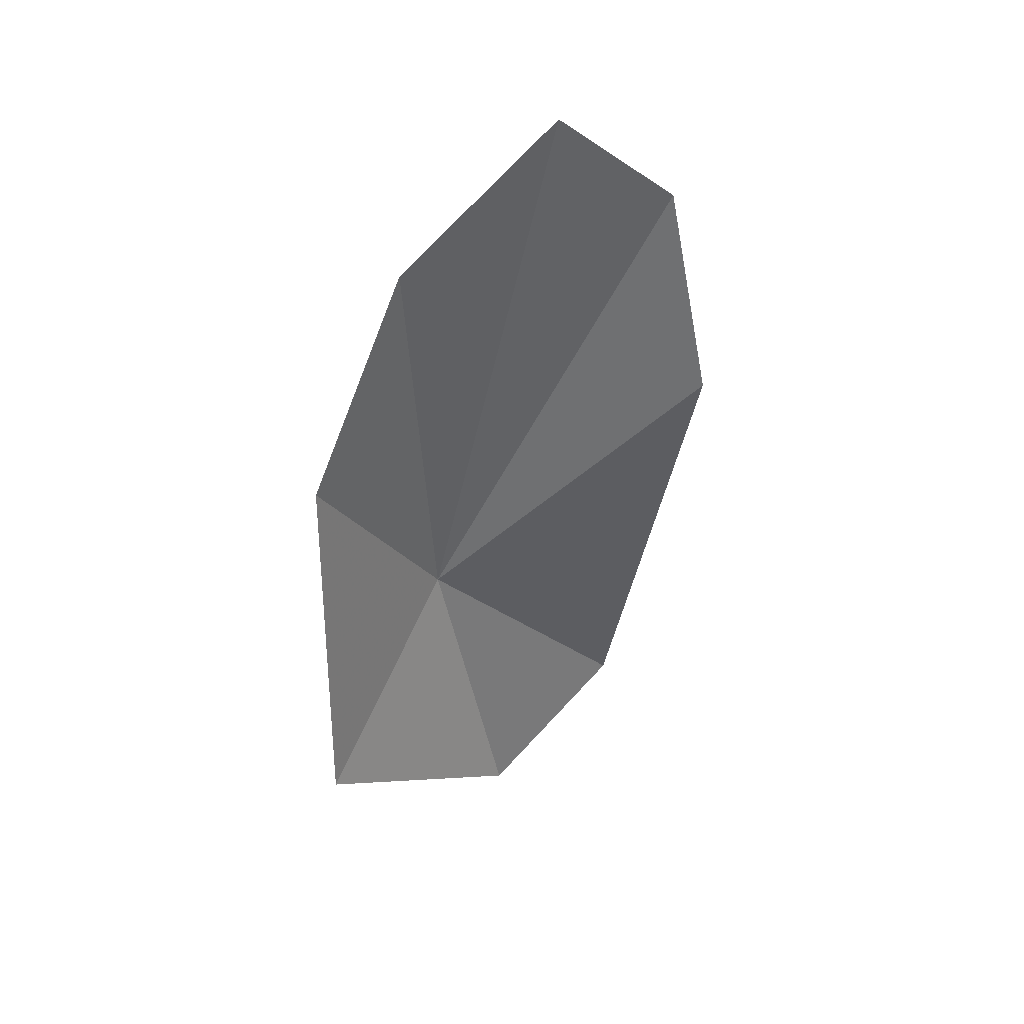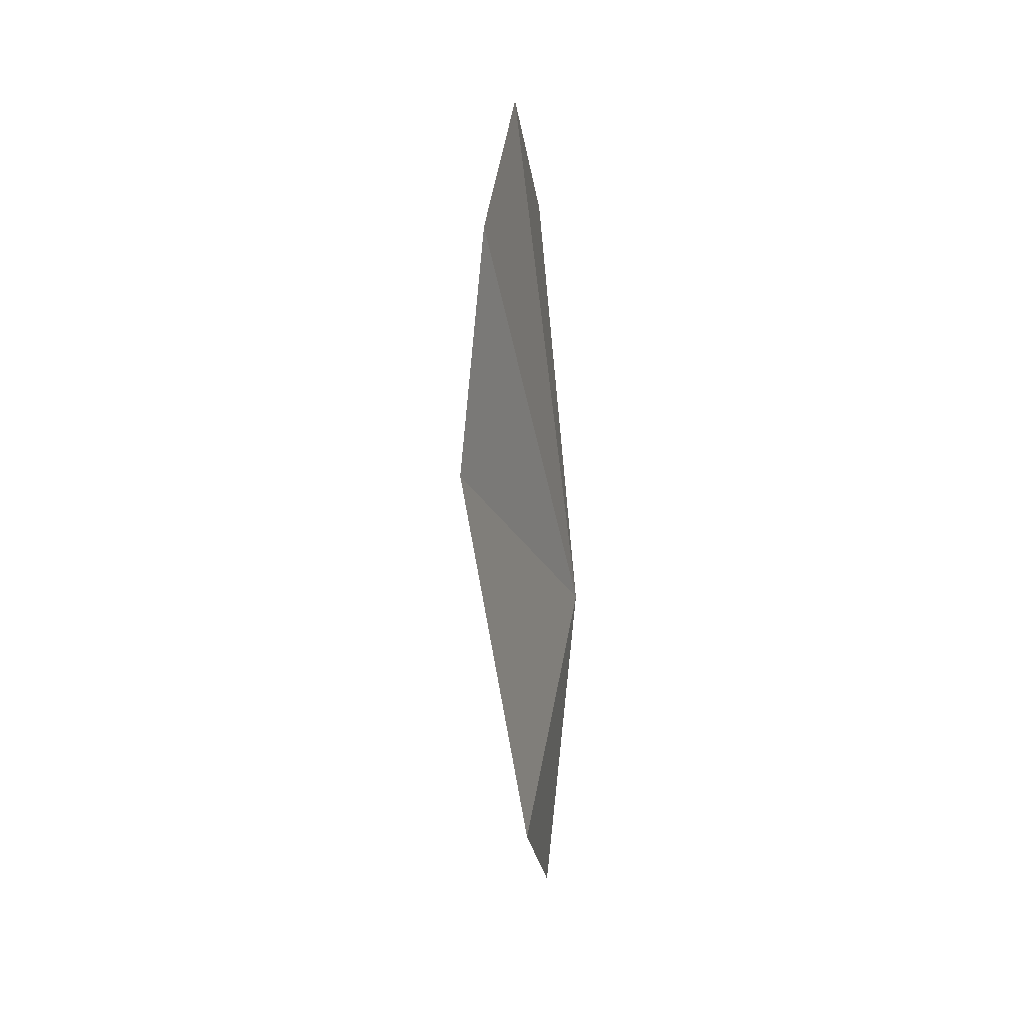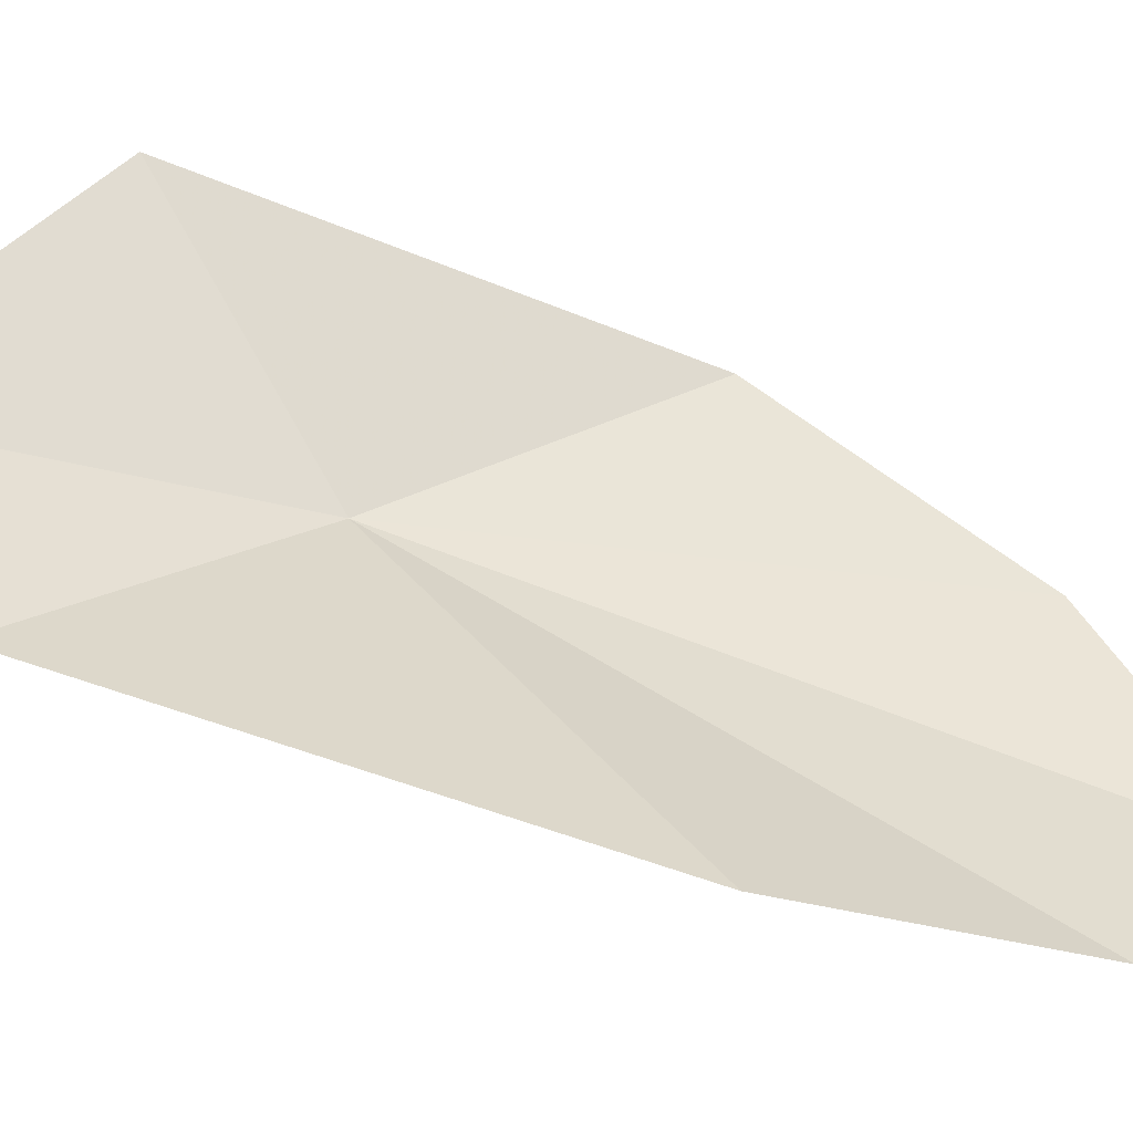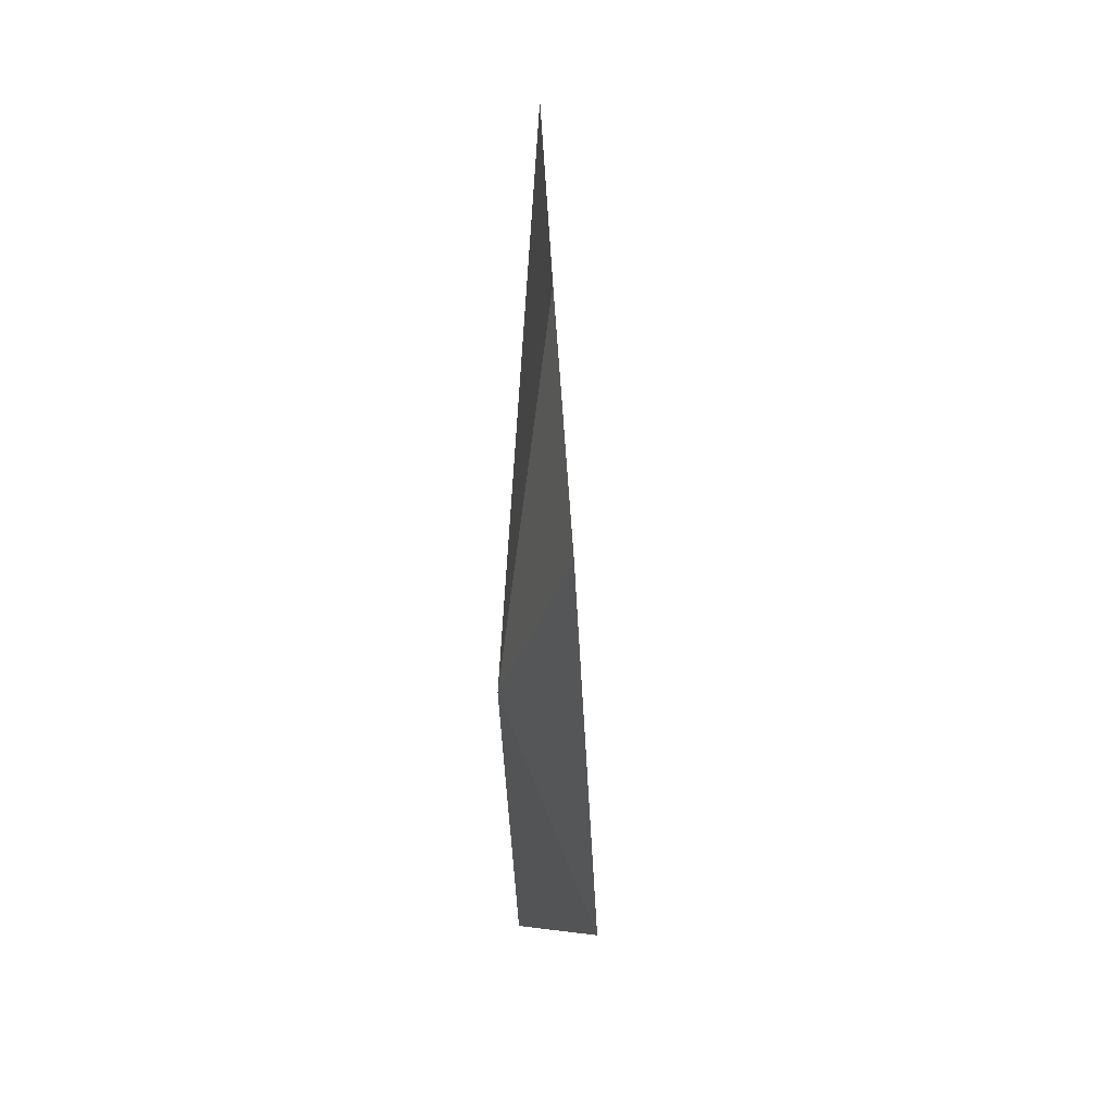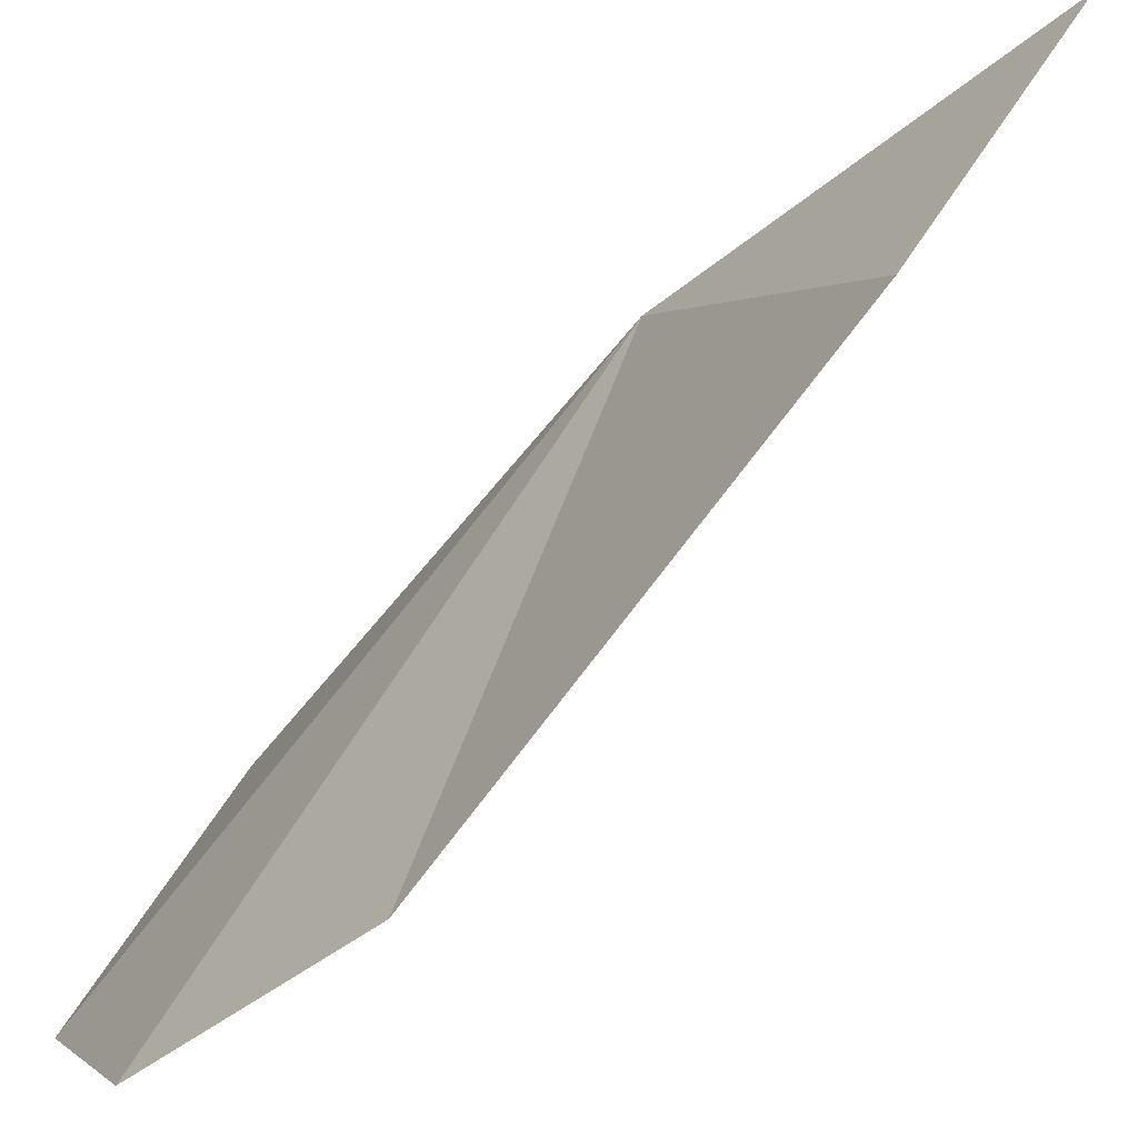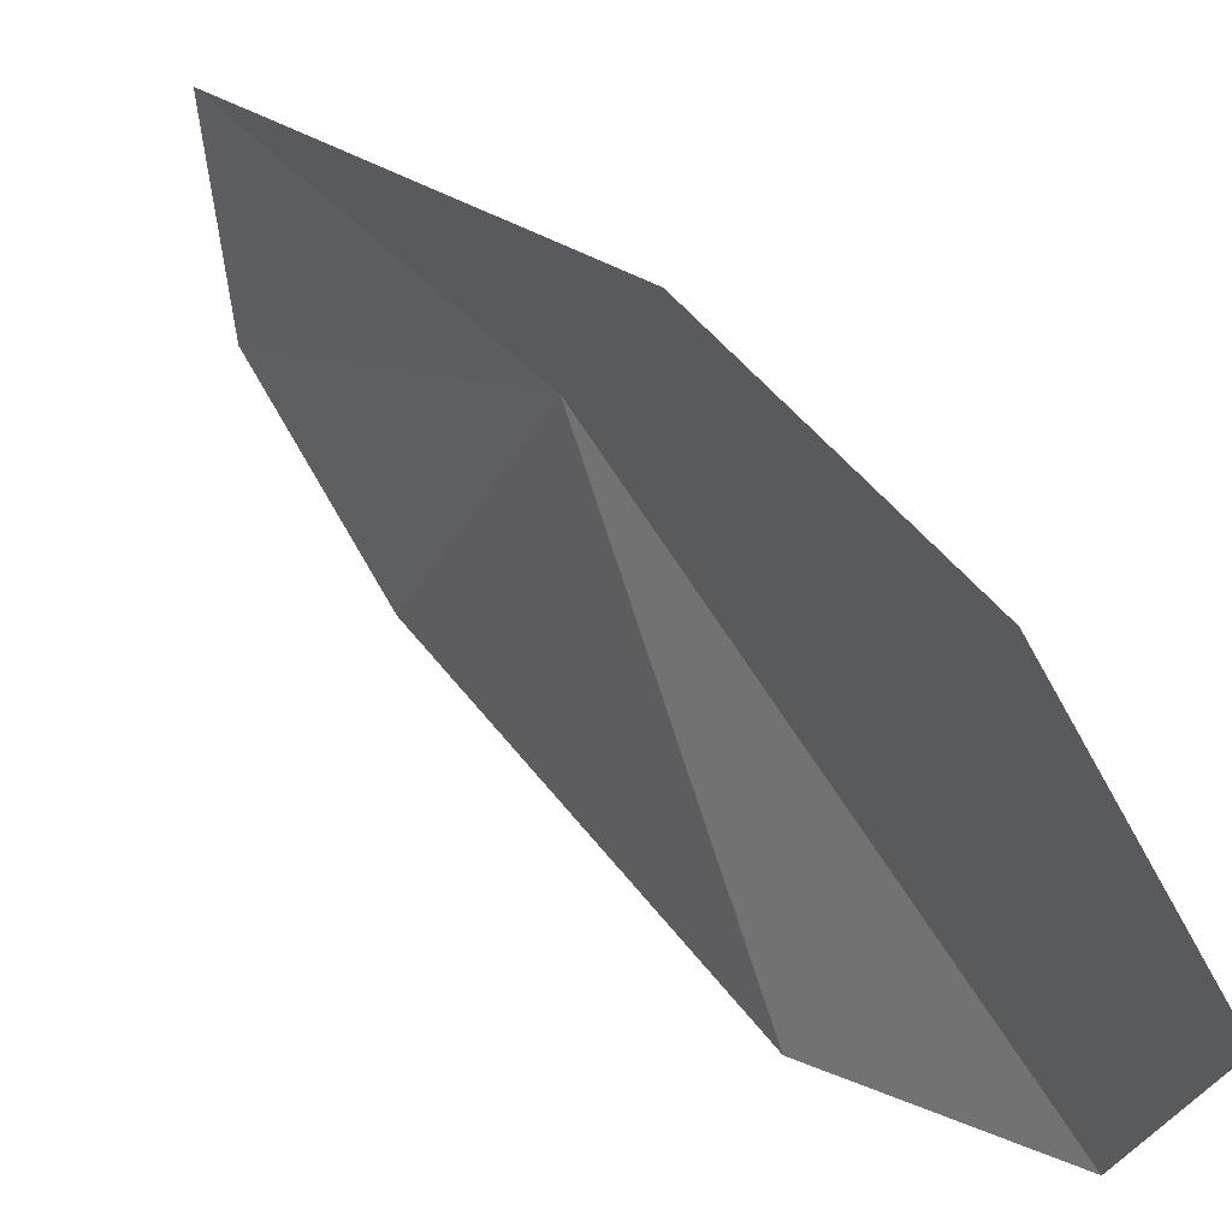
<metadata>
{"format":"obj","ext":"obj","renderer":"f3d","projection":"perspective","resolution":1024,"background":"white","views":[{"elev":36.8,"azim":-105.4,"up":"+Z"},{"elev":17.4,"azim":20.5,"up":"+Z"},{"elev":-59.9,"azim":-108.3,"up":"+Y"},{"elev":24.0,"azim":-172.6,"up":"+Z"},{"elev":-53.0,"azim":138.4,"up":"+Y"},{"elev":25.0,"azim":-36.6,"up":"+Y"}]}
</metadata>
<code>
v 26.38 15.6 123.8
v 20.83 24.15 136.5
v 19.37 24.6 113.5
v 22.73 18.09 149.5
v 24.78 8.058 157.1
v 25.77 0.4471 150.8
v 25.29 -2.207 137.1
v 27.46 3.096 112.1
v 25.87 11.51 104.5
f 1 3 2
f 1 2 4
f 1 4 5
f 1 5 6
f 1 6 7
f 1 8 9
f 1 7 8
f 1 9 3

</code>
